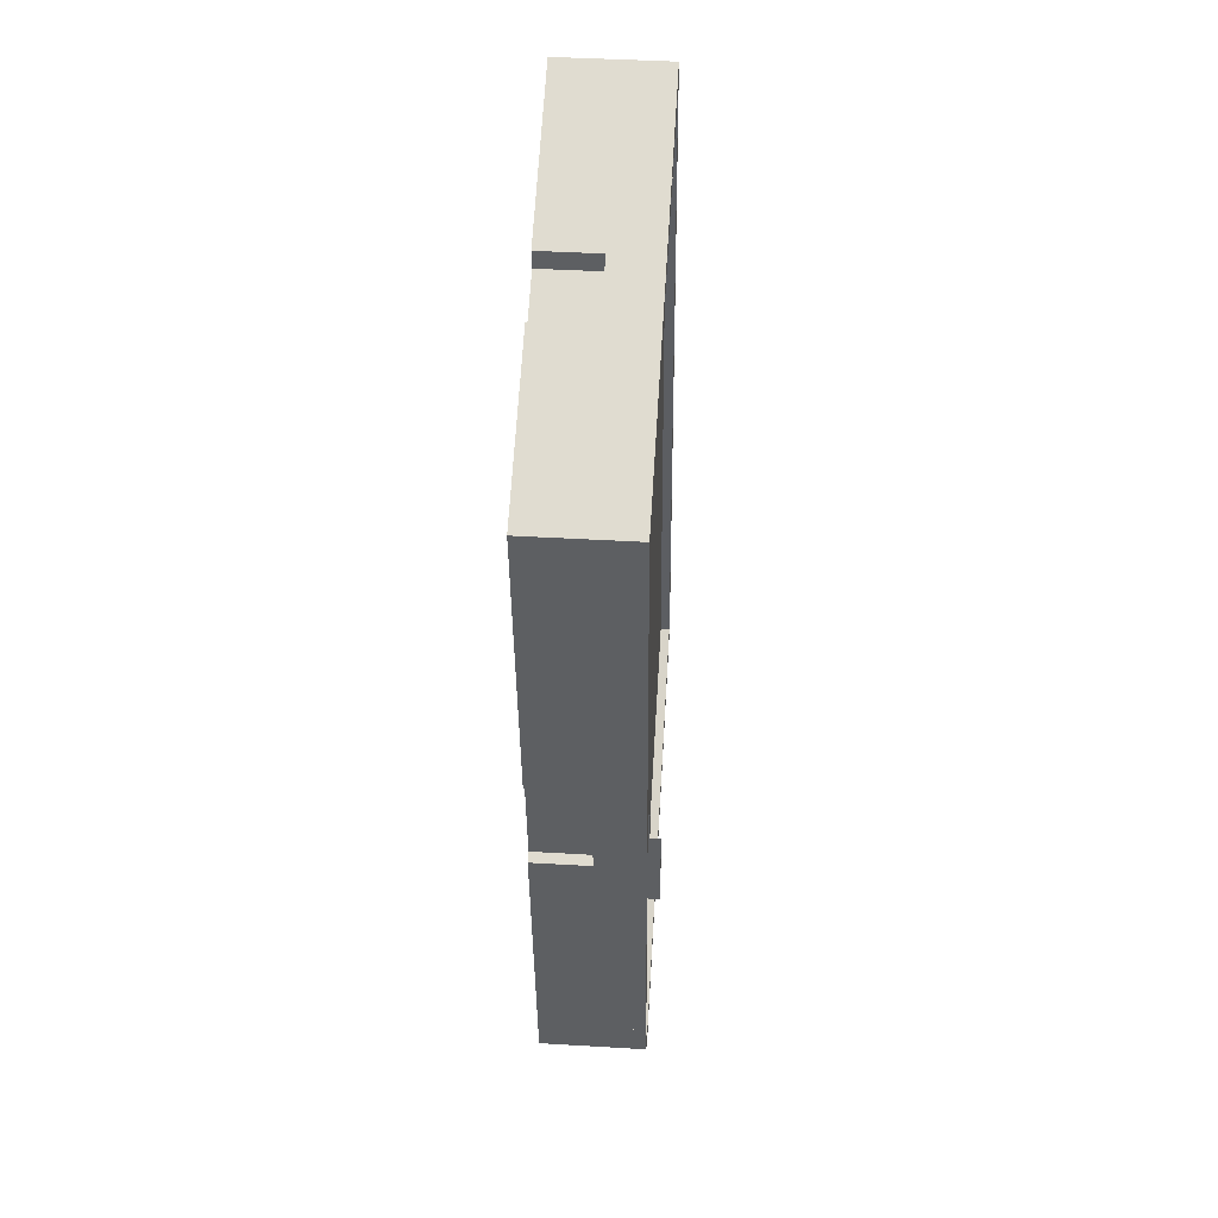
<metadata>
{"format":"obj","ext":"obj","renderer":"f3d","projection":"perspective","resolution":1024,"background":"white","views":[{"elev":43.4,"azim":94.0,"up":"+Z"}]}
</metadata>
<code>
g BuildingObject 6(Clone)
v -0.622 0.18 -5.165
v -0.7906 0.1967 -6.565
v -0.622 0.1967 -5.165
v -0.7906 0.1967 -6.565
v -0.622 0.18 -5.165
v -0.7906 0.18 -6.565
v -0.7906 0.18 -6.565
v -0.8415 0.1967 -6.623
v -0.7906 0.1967 -6.565
v -0.8415 0.1967 -6.623
v -0.7906 0.18 -6.565
v -0.8415 0.18 -6.623
v -0.8415 0.18 -6.623
v -1.531 0.1967 -6.206
v -0.8415 0.1967 -6.623
v -1.531 0.1967 -6.206
v -0.8415 0.18 -6.623
v -1.531 0.18 -6.206
v -1.531 0.18 -6.206
v -1.322 0.1967 -4.827
v -1.531 0.1967 -6.206
v -1.322 0.1967 -4.827
v -1.531 0.18 -6.206
v -1.322 0.18 -4.827
v -1.322 0.18 -4.827
v -0.622 0.1967 -5.165
v -1.322 0.1967 -4.827
v -0.622 0.1967 -5.165
v -1.322 0.18 -4.827
v -0.622 0.18 -5.165
v -0.622 0.1967 -5.165
v -0.8037 0.1967 -6.545
v -0.6401 0.1967 -5.187
v -0.8037 0.1967 -6.545
v -0.622 0.1967 -5.165
v -0.7906 0.1967 -6.565
v -0.7906 0.1967 -6.565
v -0.8433 0.1967 -6.59
v -0.8037 0.1967 -6.545
v -0.8433 0.1967 -6.59
v -0.7906 0.1967 -6.565
v -0.8415 0.1967 -6.623
v -0.8415 0.1967 -6.623
v -1.512 0.1967 -6.186
v -0.8433 0.1967 -6.59
v -1.512 0.1967 -6.186
v -0.8415 0.1967 -6.623
v -1.531 0.1967 -6.206
v -1.531 0.1967 -6.206
v -1.312 0.1967 -4.863
v -1.512 0.1967 -6.186
v -1.312 0.1967 -4.863
v -1.531 0.1967 -6.206
v -1.322 0.1967 -4.827
v -1.322 0.1967 -4.827
v -0.6401 0.1967 -5.187
v -1.312 0.1967 -4.863
v -0.6401 0.1967 -5.187
v -1.322 0.1967 -4.827
v -0.622 0.1967 -5.165
v -0.6401 0.1967 -5.187
v -0.8037 0.18 -6.545
v -0.6401 0.18 -5.187
v -0.8037 0.18 -6.545
v -0.6401 0.1967 -5.187
v -0.8037 0.1967 -6.545
v -0.8037 0.1967 -6.545
v -0.8433 0.18 -6.59
v -0.8037 0.18 -6.545
v -0.8433 0.18 -6.59
v -0.8037 0.1967 -6.545
v -0.8433 0.1967 -6.59
v -0.8433 0.1967 -6.59
v -1.512 0.18 -6.186
v -0.8433 0.18 -6.59
v -1.512 0.18 -6.186
v -0.8433 0.1967 -6.59
v -1.512 0.1967 -6.186
v -1.512 0.1967 -6.186
v -1.312 0.18 -4.863
v -1.512 0.18 -6.186
v -1.312 0.18 -4.863
v -1.512 0.1967 -6.186
v -1.312 0.1967 -4.863
v -1.312 0.1967 -4.863
v -0.6401 0.18 -5.187
v -1.312 0.18 -4.863
v -0.6401 0.18 -5.187
v -1.312 0.1967 -4.863
v -0.6401 0.1967 -5.187
v -1.312 0.18 -4.863
v -0.6401 0.18 -5.187
v -0.8037 0.18 -6.545
v -1.312 0.18 -4.863
v -0.8037 0.18 -6.545
v -0.8433 0.18 -6.59
v -0.8433 0.18 -6.59
v -1.512 0.18 -6.186
v -1.312 0.18 -4.863
v -0.7574 0.1997 -6.063
v -0.7512 0.18 -6.056
v -0.7574 0.18 -6.063
v -0.7512 0.18 -6.056
v -0.7574 0.1997 -6.063
v -0.7512 0.1997 -6.056
v -0.7512 0.18 -6.056
v -0.7255 0.1997 -5.842
v -0.7255 0.18 -5.842
v -0.7255 0.1997 -5.842
v -0.7512 0.18 -6.056
v -0.7512 0.1997 -6.056
v -0.7255 0.18 -5.842
v -0.7317 0.1997 -5.849
v -0.7317 0.18 -5.849
v -0.7317 0.1997 -5.849
v -0.7255 0.18 -5.842
v -0.7255 0.1997 -5.842
v -0.7317 0.1997 -5.849
v -0.7574 0.18 -6.063
v -0.7317 0.18 -5.849
v -0.7574 0.18 -6.063
v -0.7317 0.1997 -5.849
v -0.7574 0.1997 -6.063
v -0.7317 0.1997 -5.849
v -0.7512 0.1997 -6.056
v -0.7574 0.1997 -6.063
v -0.7512 0.1997 -6.056
v -0.7317 0.1997 -5.849
v -0.7255 0.1997 -5.842
v -0.7564 0.2182 -6.09
v -0.7496 0.18 -6.082
v -0.7564 0.18 -6.09
v -0.7496 0.18 -6.082
v -0.7564 0.2182 -6.09
v -0.7496 0.2182 -6.082
v -0.7496 0.18 -6.082
v -0.7279 0.2182 -5.902
v -0.7279 0.18 -5.902
v -0.7279 0.2182 -5.902
v -0.7496 0.18 -6.082
v -0.7496 0.2182 -6.082
v -0.7279 0.18 -5.902
v -0.7348 0.2182 -5.91
v -0.7348 0.18 -5.91
v -0.7348 0.2182 -5.91
v -0.7279 0.18 -5.902
v -0.7279 0.2182 -5.902
v -0.7348 0.2182 -5.91
v -0.7564 0.18 -6.09
v -0.7348 0.18 -5.91
v -0.7564 0.18 -6.09
v -0.7348 0.2182 -5.91
v -0.7564 0.2182 -6.09
v -0.7348 0.2182 -5.91
v -0.7496 0.2182 -6.082
v -0.7564 0.2182 -6.09
v -0.7496 0.2182 -6.082
v -0.7348 0.2182 -5.91
v -0.7279 0.2182 -5.902
v -1.025 0.036 -4.971
v -1.029 0.108 -5.005
v -1.025 0.108 -4.971
v -1.029 0.108 -5.005
v -1.025 0.036 -4.971
v -1.029 0.036 -5.005
v -1.025 0 -4.971
v -1.029 0.036 -5.005
v -1.025 0.036 -4.971
v -1.029 0.036 -5.005
v -1.025 0 -4.971
v -1.029 0 -5.005
v -0.9195 0.108 -5.021
v -0.9236 0.036 -5.055
v -0.9195 0.036 -5.021
v -0.9236 0.036 -5.055
v -0.9195 0.108 -5.021
v -0.9236 0.108 -5.055
v -0.9195 0.036 -5.021
v -0.9236 0 -5.055
v -0.9195 0 -5.021
v -0.9236 0 -5.055
v -0.9195 0.036 -5.021
v -0.9236 0.036 -5.055
v -1.025 0.108 -4.971
v -0.9236 0.108 -5.055
v -0.9195 0.108 -5.021
v -0.9236 0.108 -5.055
v -1.025 0.108 -4.971
v -1.029 0.108 -5.005
v -1.029 0 -5.005
v -0.9236 0.108 -5.055
v -1.029 0.108 -5.005
v -0.9236 0.108 -5.055
v -1.029 0 -5.005
v -0.9236 0 -5.055
v -1.322 0 -4.827
v -1.025 0.036 -4.971
v -1.322 0.036 -4.827
v -1.025 0.036 -4.971
v -1.322 0 -4.827
v -1.025 0 -4.971
v -0.9195 0 -5.021
v -0.622 0.036 -5.165
v -0.9195 0.036 -5.021
v -0.622 0.036 -5.165
v -0.9195 0 -5.021
v -0.622 0 -5.165
v -1.322 0.036 -4.827
v -1.278 0.108 -4.848
v -1.322 0.108 -4.827
v -1.278 0.108 -4.848
v -1.322 0.036 -4.827
v -1.278 0.036 -4.848
v -1.278 0.036 -4.848
v -1.173 0.108 -4.899
v -1.278 0.108 -4.848
v -1.173 0.108 -4.899
v -1.278 0.036 -4.848
v -1.173 0.036 -4.899
v -1.173 0.036 -4.899
v -1.068 0.108 -4.95
v -1.173 0.108 -4.899
v -1.068 0.108 -4.95
v -1.173 0.036 -4.899
v -1.068 0.036 -4.95
v -1.025 0.108 -4.971
v -1.068 0.036 -4.95
v -1.025 0.036 -4.971
v -1.068 0.036 -4.95
v -1.025 0.108 -4.971
v -1.068 0.108 -4.95
v -0.9195 0.036 -5.021
v -0.8758 0.108 -5.042
v -0.9195 0.108 -5.021
v -0.8758 0.108 -5.042
v -0.9195 0.036 -5.021
v -0.8758 0.036 -5.042
v -0.8758 0.036 -5.042
v -0.7708 0.108 -5.093
v -0.8758 0.108 -5.042
v -0.7708 0.108 -5.093
v -0.8758 0.036 -5.042
v -0.7708 0.036 -5.093
v -0.7708 0.036 -5.093
v -0.6658 0.108 -5.144
v -0.7708 0.108 -5.093
v -0.6658 0.108 -5.144
v -0.7708 0.036 -5.093
v -0.6658 0.036 -5.144
v -0.622 0.108 -5.165
v -0.6658 0.036 -5.144
v -0.622 0.036 -5.165
v -0.6658 0.036 -5.144
v -0.622 0.108 -5.165
v -0.6658 0.108 -5.144
v -1.322 0.108 -4.827
v -1.287 0.18 -4.844
v -1.322 0.18 -4.827
v -1.287 0.18 -4.844
v -1.322 0.108 -4.827
v -1.287 0.108 -4.844
v -1.287 0.108 -4.844
v -1.182 0.18 -4.895
v -1.287 0.18 -4.844
v -1.182 0.18 -4.895
v -1.287 0.108 -4.844
v -1.182 0.108 -4.895
v -1.182 0.108 -4.895
v -1.077 0.18 -4.945
v -1.182 0.18 -4.895
v -1.077 0.18 -4.945
v -1.182 0.108 -4.895
v -1.077 0.108 -4.945
v -1.077 0.108 -4.945
v -0.972 0.18 -4.996
v -1.077 0.18 -4.945
v -0.972 0.18 -4.996
v -1.077 0.108 -4.945
v -0.972 0.108 -4.996
v -0.972 0.108 -4.996
v -0.867 0.18 -5.047
v -0.972 0.18 -4.996
v -0.867 0.18 -5.047
v -0.972 0.108 -4.996
v -0.867 0.108 -5.047
v -0.867 0.108 -5.047
v -0.762 0.18 -5.097
v -0.867 0.18 -5.047
v -0.762 0.18 -5.097
v -0.867 0.108 -5.047
v -0.762 0.108 -5.097
v -0.762 0.108 -5.097
v -0.657 0.18 -5.148
v -0.762 0.18 -5.097
v -0.657 0.18 -5.148
v -0.762 0.108 -5.097
v -0.657 0.108 -5.148
v -0.622 0.18 -5.165
v -0.657 0.108 -5.148
v -0.622 0.108 -5.165
v -0.657 0.108 -5.148
v -0.622 0.18 -5.165
v -0.657 0.18 -5.148
v -0.6937 0.036 -5.76
v -0.7107 0.108 -5.751
v -0.6937 0.108 -5.76
v -0.7107 0.108 -5.751
v -0.6937 0.036 -5.76
v -0.7107 0.036 -5.751
v -0.6937 0 -5.76
v -0.7107 0.036 -5.751
v -0.6937 0.036 -5.76
v -0.7107 0.036 -5.751
v -0.6937 0 -5.76
v -0.7107 0 -5.751
v -0.719 0.108 -5.97
v -0.736 0.036 -5.961
v -0.719 0.036 -5.97
v -0.736 0.036 -5.961
v -0.719 0.108 -5.97
v -0.736 0.108 -5.961
v -0.719 0.036 -5.97
v -0.736 0 -5.961
v -0.719 0 -5.97
v -0.736 0 -5.961
v -0.719 0.036 -5.97
v -0.736 0.036 -5.961
v -0.6937 0.108 -5.76
v -0.736 0.108 -5.961
v -0.719 0.108 -5.97
v -0.736 0.108 -5.961
v -0.6937 0.108 -5.76
v -0.7107 0.108 -5.751
v -0.7107 0 -5.751
v -0.736 0.108 -5.961
v -0.7107 0.108 -5.751
v -0.736 0.108 -5.961
v -0.7107 0 -5.751
v -0.736 0 -5.961
v -0.622 0 -5.165
v -0.6937 0.036 -5.76
v -0.622 0.036 -5.165
v -0.6937 0.036 -5.76
v -0.622 0 -5.165
v -0.6937 0 -5.76
v -0.719 0 -5.97
v -0.7906 0.036 -6.565
v -0.719 0.036 -5.97
v -0.7906 0.036 -6.565
v -0.719 0 -5.97
v -0.7906 0 -6.565
v -0.622 0.036 -5.165
v -0.6326 0.108 -5.252
v -0.622 0.108 -5.165
v -0.6326 0.108 -5.252
v -0.622 0.036 -5.165
v -0.6326 0.036 -5.252
v -0.6326 0.036 -5.252
v -0.6579 0.108 -5.462
v -0.6326 0.108 -5.252
v -0.6579 0.108 -5.462
v -0.6326 0.036 -5.252
v -0.6579 0.036 -5.462
v -0.6579 0.036 -5.462
v -0.6832 0.108 -5.672
v -0.6579 0.108 -5.462
v -0.6832 0.108 -5.672
v -0.6579 0.036 -5.462
v -0.6832 0.036 -5.672
v -0.6937 0.108 -5.76
v -0.6832 0.036 -5.672
v -0.6937 0.036 -5.76
v -0.6832 0.036 -5.672
v -0.6937 0.108 -5.76
v -0.6832 0.108 -5.672
v -0.719 0.036 -5.97
v -0.7295 0.108 -6.057
v -0.719 0.108 -5.97
v -0.7295 0.108 -6.057
v -0.719 0.036 -5.97
v -0.7295 0.036 -6.057
v -0.7295 0.036 -6.057
v -0.7548 0.108 -6.267
v -0.7295 0.108 -6.057
v -0.7548 0.108 -6.267
v -0.7295 0.036 -6.057
v -0.7548 0.036 -6.267
v -0.7548 0.036 -6.267
v -0.7801 0.108 -6.477
v -0.7548 0.108 -6.267
v -0.7801 0.108 -6.477
v -0.7548 0.036 -6.267
v -0.7801 0.036 -6.477
v -0.7906 0.108 -6.565
v -0.7801 0.036 -6.477
v -0.7906 0.036 -6.565
v -0.7801 0.036 -6.477
v -0.7906 0.108 -6.565
v -0.7801 0.108 -6.477
v -0.622 0.108 -5.165
v -0.6305 0.18 -5.235
v -0.622 0.18 -5.165
v -0.6305 0.18 -5.235
v -0.622 0.108 -5.165
v -0.6305 0.108 -5.235
v -0.6305 0.108 -5.235
v -0.6558 0.18 -5.445
v -0.6305 0.18 -5.235
v -0.6558 0.18 -5.445
v -0.6305 0.108 -5.235
v -0.6558 0.108 -5.445
v -0.6558 0.108 -5.445
v -0.6811 0.18 -5.655
v -0.6558 0.18 -5.445
v -0.6811 0.18 -5.655
v -0.6558 0.108 -5.445
v -0.6811 0.108 -5.655
v -0.6811 0.108 -5.655
v -0.7063 0.18 -5.865
v -0.6811 0.18 -5.655
v -0.7063 0.18 -5.865
v -0.6811 0.108 -5.655
v -0.7063 0.108 -5.865
v -0.7063 0.108 -5.865
v -0.7316 0.18 -6.075
v -0.7063 0.18 -5.865
v -0.7316 0.18 -6.075
v -0.7063 0.108 -5.865
v -0.7316 0.108 -6.075
v -0.7316 0.108 -6.075
v -0.7569 0.18 -6.285
v -0.7316 0.18 -6.075
v -0.7569 0.18 -6.285
v -0.7316 0.108 -6.075
v -0.7569 0.108 -6.285
v -0.7569 0.108 -6.285
v -0.7822 0.18 -6.495
v -0.7569 0.18 -6.285
v -0.7822 0.18 -6.495
v -0.7569 0.108 -6.285
v -0.7822 0.108 -6.495
v -0.7906 0.18 -6.565
v -0.7822 0.108 -6.495
v -0.7906 0.108 -6.565
v -0.7822 0.108 -6.495
v -0.7906 0.18 -6.565
v -0.7822 0.18 -6.495
v -0.7906 0 -6.565
v -0.8415 0.036 -6.623
v -0.7906 0.036 -6.565
v -0.8415 0.036 -6.623
v -0.7906 0 -6.565
v -0.8415 0 -6.623
v -0.7906 0.036 -6.565
v -0.8415 0.108 -6.623
v -0.7906 0.108 -6.565
v -0.8415 0.108 -6.623
v -0.7906 0.036 -6.565
v -0.8415 0.036 -6.623
v -0.7906 0.108 -6.565
v -0.8415 0.18 -6.623
v -0.7906 0.18 -6.565
v -0.8415 0.18 -6.623
v -0.7906 0.108 -6.565
v -0.8415 0.108 -6.623
v -1.134 0.036 -6.445
v -1.129 0.108 -6.412
v -1.134 0.108 -6.445
v -1.129 0.108 -6.412
v -1.134 0.036 -6.445
v -1.129 0.036 -6.412
v -1.134 0 -6.445
v -1.129 0.036 -6.412
v -1.134 0.036 -6.445
v -1.129 0.036 -6.412
v -1.134 0 -6.445
v -1.129 0 -6.412
v -1.238 0.108 -6.383
v -1.233 0.036 -6.349
v -1.238 0.036 -6.383
v -1.233 0.036 -6.349
v -1.238 0.108 -6.383
v -1.233 0.108 -6.349
v -1.238 0.036 -6.383
v -1.233 0 -6.349
v -1.238 0 -6.383
v -1.233 0 -6.349
v -1.238 0.036 -6.383
v -1.233 0.036 -6.349
v -1.134 0.108 -6.445
v -1.233 0.108 -6.349
v -1.238 0.108 -6.383
v -1.233 0.108 -6.349
v -1.134 0.108 -6.445
v -1.129 0.108 -6.412
v -1.129 0 -6.412
v -1.233 0.108 -6.349
v -1.129 0.108 -6.412
v -1.233 0.108 -6.349
v -1.129 0 -6.412
v -1.233 0 -6.349
v -0.8415 0 -6.623
v -1.134 0.036 -6.445
v -0.8415 0.036 -6.623
v -1.134 0.036 -6.445
v -0.8415 0 -6.623
v -1.134 0 -6.445
v -1.238 0 -6.383
v -1.531 0.036 -6.206
v -1.238 0.036 -6.383
v -1.531 0.036 -6.206
v -1.238 0 -6.383
v -1.531 0 -6.206
v -0.8415 0.036 -6.623
v -0.8846 0.108 -6.597
v -0.8415 0.108 -6.623
v -0.8846 0.108 -6.597
v -0.8415 0.036 -6.623
v -0.8846 0.036 -6.597
v -0.8846 0.036 -6.597
v -0.9879 0.108 -6.534
v -0.8846 0.108 -6.597
v -0.9879 0.108 -6.534
v -0.8846 0.036 -6.597
v -0.9879 0.036 -6.534
v -0.9879 0.036 -6.534
v -1.091 0.108 -6.472
v -0.9879 0.108 -6.534
v -1.091 0.108 -6.472
v -0.9879 0.036 -6.534
v -1.091 0.036 -6.472
v -1.134 0.108 -6.445
v -1.091 0.036 -6.472
v -1.134 0.036 -6.445
v -1.091 0.036 -6.472
v -1.134 0.108 -6.445
v -1.091 0.108 -6.472
v -1.238 0.036 -6.383
v -1.281 0.108 -6.357
v -1.238 0.108 -6.383
v -1.281 0.108 -6.357
v -1.238 0.036 -6.383
v -1.281 0.036 -6.357
v -1.281 0.036 -6.357
v -1.384 0.108 -6.294
v -1.281 0.108 -6.357
v -1.384 0.108 -6.294
v -1.281 0.036 -6.357
v -1.384 0.036 -6.294
v -1.384 0.036 -6.294
v -1.488 0.108 -6.232
v -1.384 0.108 -6.294
v -1.488 0.108 -6.232
v -1.384 0.036 -6.294
v -1.488 0.036 -6.232
v -1.531 0.108 -6.206
v -1.488 0.036 -6.232
v -1.531 0.036 -6.206
v -1.488 0.036 -6.232
v -1.531 0.108 -6.206
v -1.488 0.108 -6.232
v -0.8415 0.108 -6.623
v -0.876 0.18 -6.602
v -0.8415 0.18 -6.623
v -0.876 0.18 -6.602
v -0.8415 0.108 -6.623
v -0.876 0.108 -6.602
v -0.876 0.108 -6.602
v -0.9793 0.18 -6.539
v -0.876 0.18 -6.602
v -0.9793 0.18 -6.539
v -0.876 0.108 -6.602
v -0.9793 0.108 -6.539
v -0.9793 0.108 -6.539
v -1.083 0.18 -6.477
v -0.9793 0.18 -6.539
v -1.083 0.18 -6.477
v -0.9793 0.108 -6.539
v -1.083 0.108 -6.477
v -1.083 0.108 -6.477
v -1.186 0.18 -6.414
v -1.083 0.18 -6.477
v -1.186 0.18 -6.414
v -1.083 0.108 -6.477
v -1.186 0.108 -6.414
v -1.186 0.108 -6.414
v -1.289 0.18 -6.352
v -1.186 0.18 -6.414
v -1.289 0.18 -6.352
v -1.186 0.108 -6.414
v -1.289 0.108 -6.352
v -1.289 0.108 -6.352
v -1.393 0.18 -6.289
v -1.289 0.18 -6.352
v -1.393 0.18 -6.289
v -1.289 0.108 -6.352
v -1.393 0.108 -6.289
v -1.393 0.108 -6.289
v -1.496 0.18 -6.226
v -1.393 0.18 -6.289
v -1.496 0.18 -6.226
v -1.393 0.108 -6.289
v -1.496 0.108 -6.226
v -1.531 0.18 -6.206
v -1.496 0.108 -6.226
v -1.531 0.108 -6.206
v -1.496 0.108 -6.226
v -1.531 0.18 -6.206
v -1.496 0.18 -6.226
v -1.442 0.036 -5.62
v -1.425 0.108 -5.63
v -1.442 0.108 -5.62
v -1.425 0.108 -5.63
v -1.442 0.036 -5.62
v -1.425 0.036 -5.63
v -1.442 0 -5.62
v -1.425 0.036 -5.63
v -1.442 0.036 -5.62
v -1.425 0.036 -5.63
v -1.442 0 -5.62
v -1.425 0 -5.63
v -1.411 0.108 -5.413
v -1.394 0.036 -5.423
v -1.411 0.036 -5.413
v -1.394 0.036 -5.423
v -1.411 0.108 -5.413
v -1.394 0.108 -5.423
v -1.411 0.036 -5.413
v -1.394 0 -5.423
v -1.411 0 -5.413
v -1.394 0 -5.423
v -1.411 0.036 -5.413
v -1.394 0.036 -5.423
v -1.442 0.108 -5.62
v -1.394 0.108 -5.423
v -1.411 0.108 -5.413
v -1.394 0.108 -5.423
v -1.442 0.108 -5.62
v -1.425 0.108 -5.63
v -1.425 0 -5.63
v -1.394 0.108 -5.423
v -1.425 0.108 -5.63
v -1.394 0.108 -5.423
v -1.425 0 -5.63
v -1.394 0 -5.423
v -1.531 0 -6.206
v -1.442 0.036 -5.62
v -1.531 0.036 -6.206
v -1.442 0.036 -5.62
v -1.531 0 -6.206
v -1.442 0 -5.62
v -1.411 0 -5.413
v -1.322 0.036 -4.827
v -1.411 0.036 -5.413
v -1.322 0.036 -4.827
v -1.411 0 -5.413
v -1.322 0 -4.827
v -1.531 0.036 -6.206
v -1.518 0.108 -6.119
v -1.531 0.108 -6.206
v -1.518 0.108 -6.119
v -1.531 0.036 -6.206
v -1.518 0.036 -6.119
v -1.518 0.036 -6.119
v -1.486 0.108 -5.913
v -1.518 0.108 -6.119
v -1.486 0.108 -5.913
v -1.518 0.036 -6.119
v -1.486 0.036 -5.913
v -1.486 0.036 -5.913
v -1.455 0.108 -5.706
v -1.486 0.108 -5.913
v -1.455 0.108 -5.706
v -1.486 0.036 -5.913
v -1.455 0.036 -5.706
v -1.442 0.108 -5.62
v -1.455 0.036 -5.706
v -1.442 0.036 -5.62
v -1.455 0.036 -5.706
v -1.442 0.108 -5.62
v -1.455 0.108 -5.706
v -1.411 0.036 -5.413
v -1.398 0.108 -5.327
v -1.411 0.108 -5.413
v -1.398 0.108 -5.327
v -1.411 0.036 -5.413
v -1.398 0.036 -5.327
v -1.398 0.036 -5.327
v -1.366 0.108 -5.12
v -1.398 0.108 -5.327
v -1.366 0.108 -5.12
v -1.398 0.036 -5.327
v -1.366 0.036 -5.12
v -1.366 0.036 -5.12
v -1.335 0.108 -4.914
v -1.366 0.108 -5.12
v -1.335 0.108 -4.914
v -1.366 0.036 -5.12
v -1.335 0.036 -4.914
v -1.322 0.108 -4.827
v -1.335 0.036 -4.913
v -1.322 0.036 -4.827
v -1.335 0.036 -4.913
v -1.322 0.108 -4.827
v -1.335 0.108 -4.913
v -1.531 0.108 -6.206
v -1.52 0.18 -6.137
v -1.531 0.18 -6.206
v -1.52 0.18 -6.137
v -1.531 0.108 -6.206
v -1.52 0.108 -6.137
v -1.52 0.108 -6.137
v -1.489 0.18 -5.93
v -1.52 0.18 -6.137
v -1.489 0.18 -5.93
v -1.52 0.108 -6.137
v -1.489 0.108 -5.93
v -1.489 0.108 -5.93
v -1.458 0.18 -5.723
v -1.489 0.18 -5.93
v -1.458 0.18 -5.723
v -1.489 0.108 -5.93
v -1.458 0.108 -5.723
v -1.458 0.108 -5.723
v -1.426 0.18 -5.516
v -1.458 0.18 -5.723
v -1.426 0.18 -5.516
v -1.458 0.108 -5.723
v -1.426 0.108 -5.516
v -1.426 0.108 -5.516
v -1.395 0.18 -5.31
v -1.426 0.18 -5.516
v -1.395 0.18 -5.31
v -1.426 0.108 -5.516
v -1.395 0.108 -5.31
v -1.395 0.108 -5.31
v -1.364 0.18 -5.103
v -1.395 0.18 -5.31
v -1.364 0.18 -5.103
v -1.395 0.108 -5.31
v -1.364 0.108 -5.103
v -1.364 0.108 -5.103
v -1.332 0.18 -4.896
v -1.364 0.18 -5.103
v -1.332 0.18 -4.896
v -1.364 0.108 -5.103
v -1.332 0.108 -4.896
v -1.322 0.18 -4.827
v -1.332 0.108 -4.896
v -1.322 0.108 -4.827
v -1.332 0.108 -4.896
v -1.322 0.18 -4.827
v -1.332 0.18 -4.896
f 1 2 3
f 4 5 6
f 7 8 9
f 10 11 12
f 13 14 15
f 16 17 18
f 19 20 21
f 22 23 24
f 25 26 27
f 28 29 30
f 31 32 33
f 34 35 36
f 37 38 39
f 40 41 42
f 43 44 45
f 46 47 48
f 49 50 51
f 52 53 54
f 55 56 57
f 58 59 60
f 61 62 63
f 64 65 66
f 67 68 69
f 70 71 72
f 73 74 75
f 76 77 78
f 79 80 81
f 82 83 84
f 85 86 87
f 88 89 90
f 91 92 93
f 94 95 96
f 97 98 99
f 100 101 102
f 103 104 105
f 106 107 108
f 109 110 111
f 112 113 114
f 115 116 117
f 118 119 120
f 121 122 123
f 124 125 126
f 127 128 129
f 130 131 132
f 133 134 135
f 136 137 138
f 139 140 141
f 142 143 144
f 145 146 147
f 148 149 150
f 151 152 153
f 154 155 156
f 157 158 159
f 160 161 162
f 163 164 165
f 172 173 174
f 175 176 177
f 184 185 186
f 187 188 189
f 208 209 210
f 211 212 213
f 226 227 228
f 229 230 231
f 232 233 234
f 235 236 237
f 250 251 252
f 253 254 255
f 256 257 258
f 259 260 261
f 298 299 300
f 301 302 303
f 304 305 306
f 307 308 309
f 316 317 318
f 319 320 321
f 328 329 330
f 331 332 333
f 352 353 354
f 355 356 357
f 370 371 372
f 373 374 375
f 376 377 378
f 379 380 381
f 394 395 396
f 397 398 399
f 400 401 402
f 403 404 405
f 442 443 444
f 445 446 447
f 454 455 456
f 457 458 459
f 460 461 462
f 463 464 465
f 466 467 468
f 469 470 471
f 478 479 480
f 481 482 483
f 490 491 492
f 493 494 495
f 514 515 516
f 517 518 519
f 532 533 534
f 535 536 537
f 538 539 540
f 541 542 543
f 556 557 558
f 559 560 561
f 562 563 564
f 565 566 567
f 604 605 606
f 607 608 609
f 610 611 612
f 613 614 615
f 622 623 624
f 625 626 627
f 634 635 636
f 637 638 639
f 658 659 660
f 661 662 663
f 676 677 678
f 679 680 681
f 682 683 684
f 685 686 687
f 700 701 702
f 703 704 705
f 706 707 708
f 709 710 711
f 748 749 750
f 751 752 753
f 166 167 168
f 169 170 171
f 178 179 180
f 181 182 183
f 196 197 198
f 199 200 201
f 202 203 204
f 205 206 207
f 310 311 312
f 313 314 315
f 322 323 324
f 325 326 327
f 340 341 342
f 343 344 345
f 346 347 348
f 349 350 351
f 448 449 450
f 451 452 453
f 472 473 474
f 475 476 477
f 484 485 486
f 487 488 489
f 502 503 504
f 505 506 507
f 508 509 510
f 511 512 513
f 616 617 618
f 619 620 621
f 628 629 630
f 631 632 633
f 646 647 648
f 649 650 651
f 652 653 654
f 655 656 657
f 190 191 192
f 193 194 195
f 334 335 336
f 337 338 339
f 496 497 498
f 499 500 501
f 640 641 642
f 643 644 645
f 220 221 222
f 223 224 225
f 238 239 240
f 241 242 243
f 268 269 270
f 271 272 273
f 274 275 276
f 277 278 279
f 292 293 294
f 295 296 297
f 424 425 426
f 427 428 429
f 550 551 552
f 553 554 555
f 586 587 588
f 589 590 591
f 664 665 666
f 667 668 669
f 718 719 720
f 721 722 723
f 724 725 726
f 727 728 729
f 742 743 744
f 745 746 747
f 214 215 216
f 217 218 219
f 244 245 246
f 247 248 249
f 280 281 282
f 283 284 285
f 286 287 288
f 289 290 291
f 358 359 360
f 361 362 363
f 382 383 384
f 385 386 387
f 388 389 390
f 391 392 393
f 520 521 522
f 523 524 525
f 574 575 576
f 577 578 579
f 592 593 594
f 595 596 597
f 598 599 600
f 601 602 603
f 670 671 672
f 673 674 675
f 694 695 696
f 697 698 699
f 712 713 714
f 715 716 717
f 736 737 738
f 739 740 741
f 262 263 264
f 265 266 267
f 364 365 366
f 367 368 369
f 406 407 408
f 409 410 411
f 412 413 414
f 415 416 417
f 418 419 420
f 421 422 423
f 430 431 432
f 433 434 435
f 436 437 438
f 439 440 441
f 526 527 528
f 529 530 531
f 544 545 546
f 547 548 549
f 568 569 570
f 571 572 573
f 580 581 582
f 583 584 585
f 688 689 690
f 691 692 693
f 730 731 732
f 733 734 735

</code>
